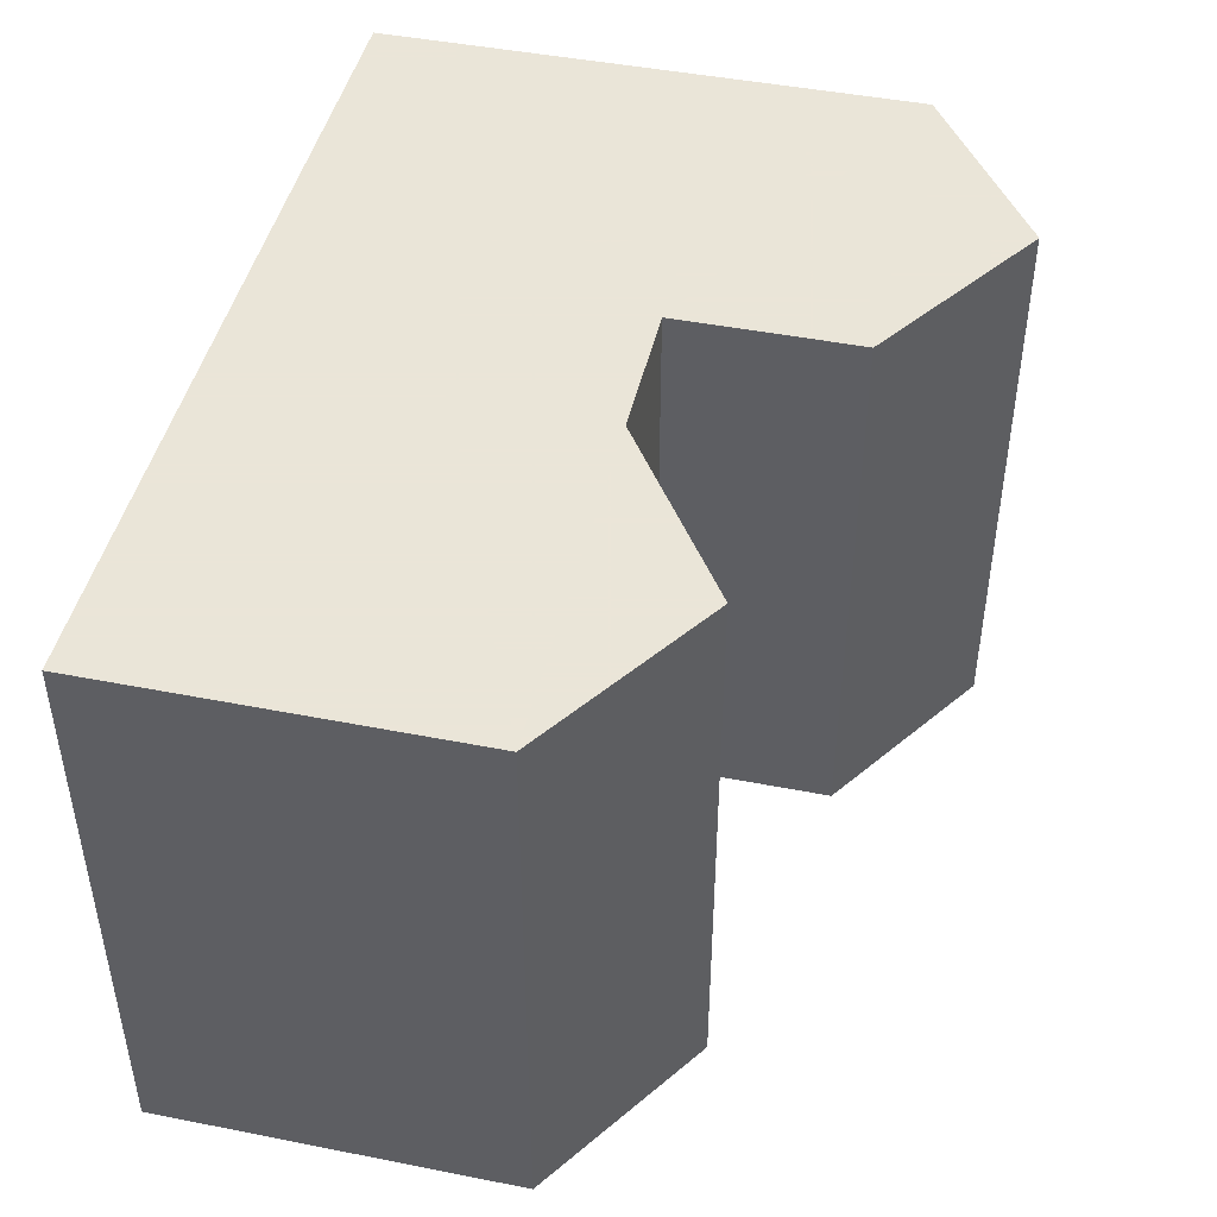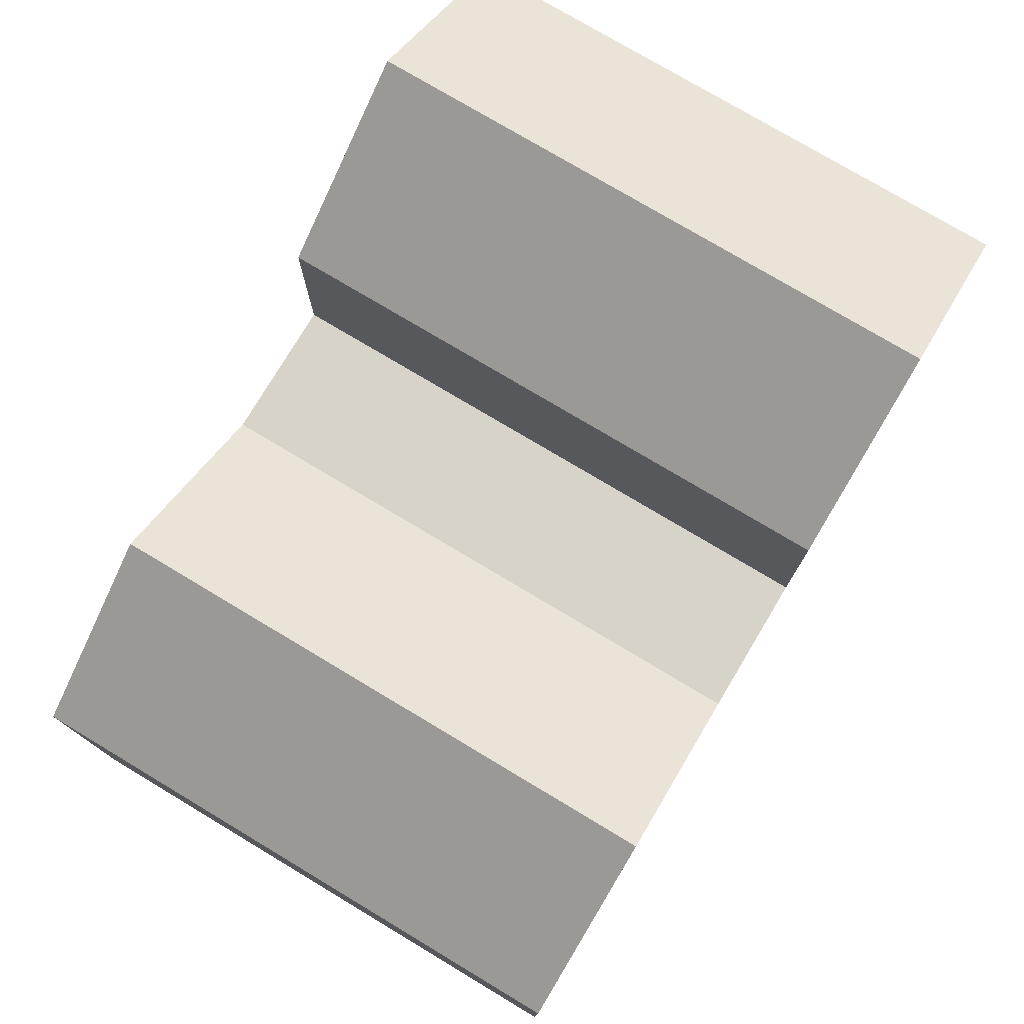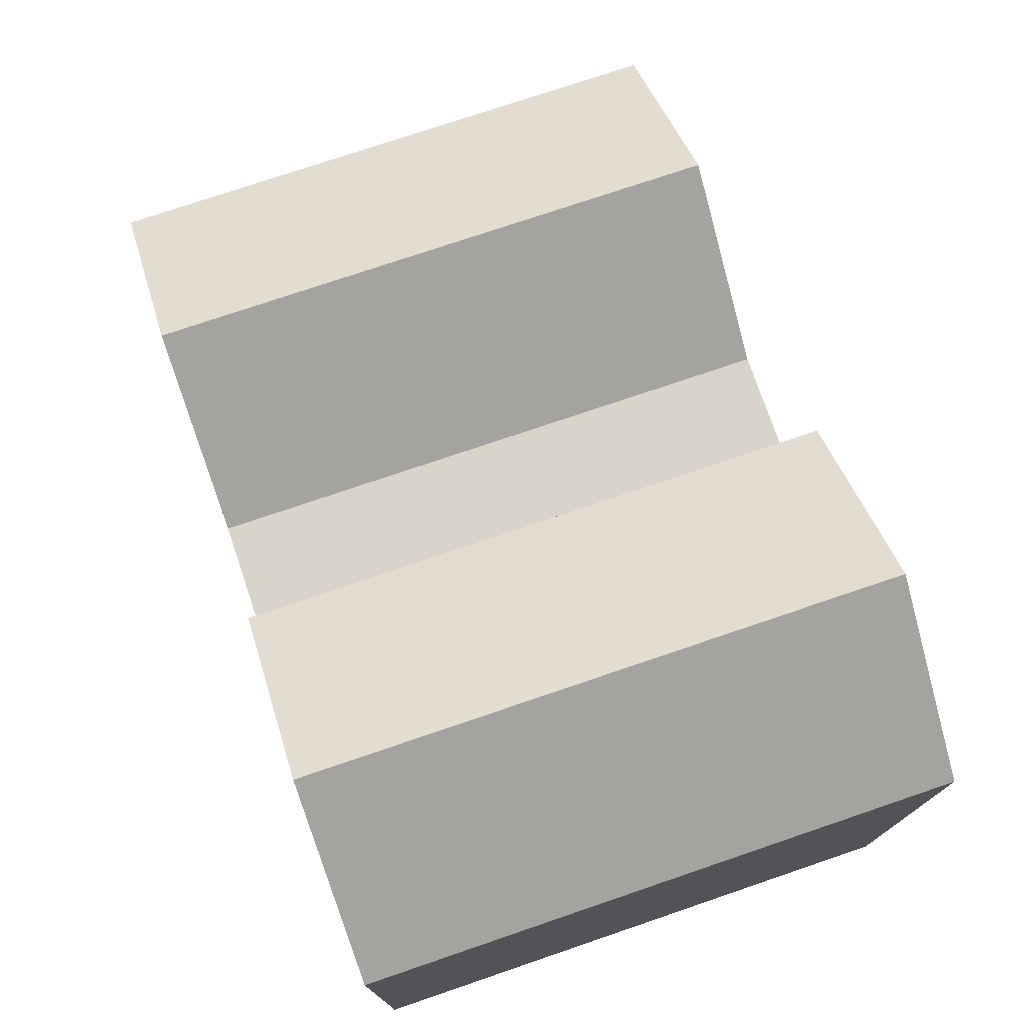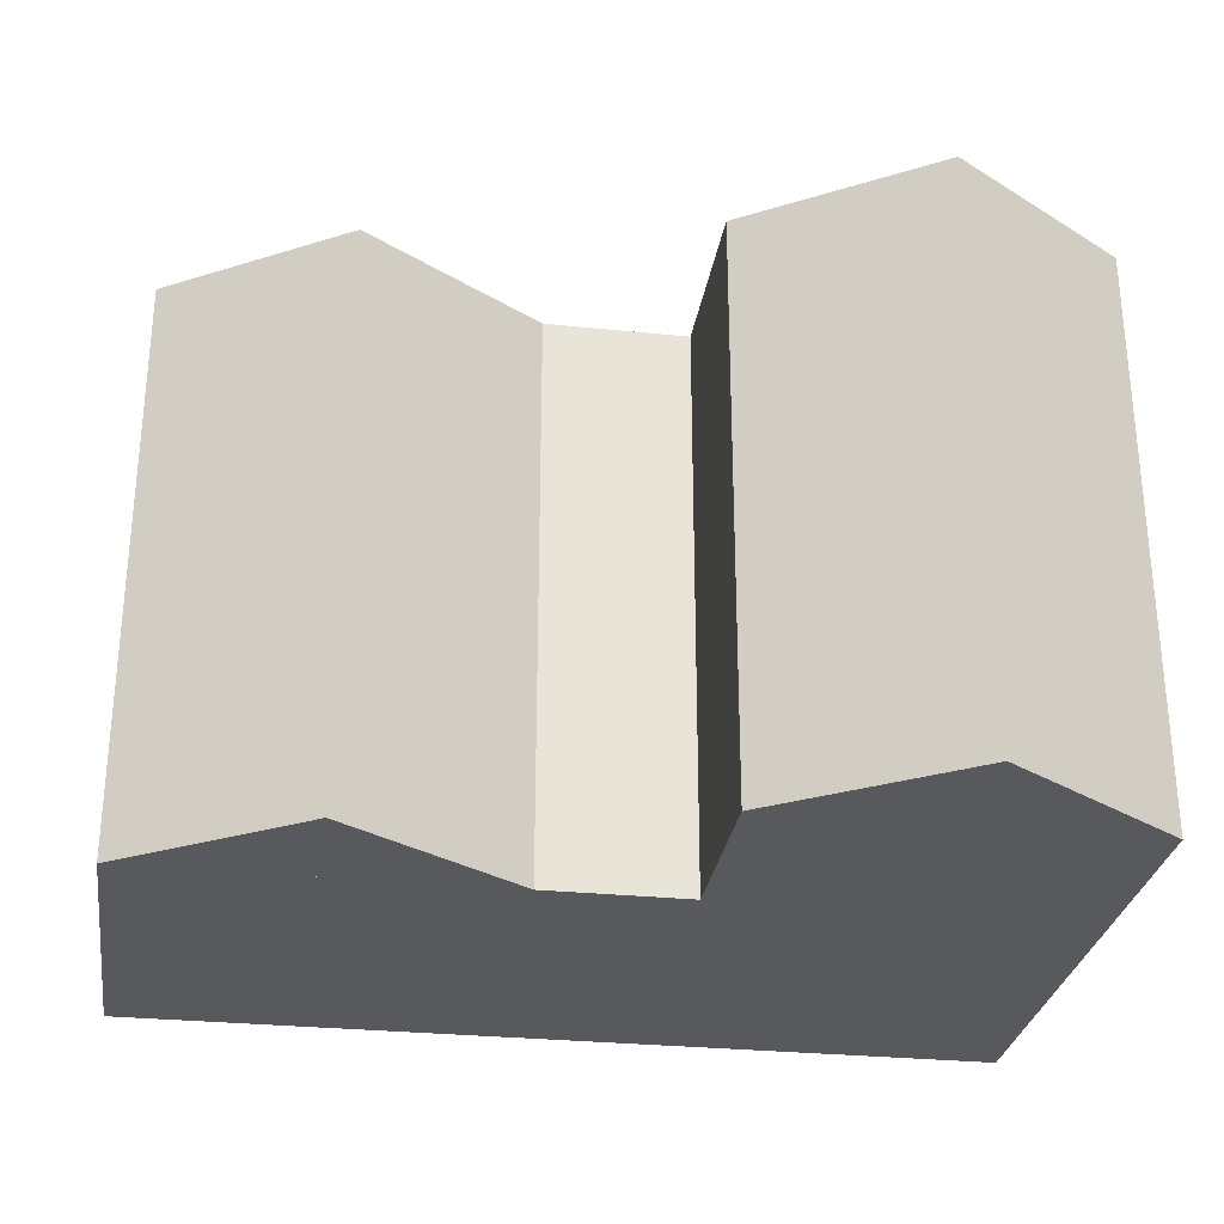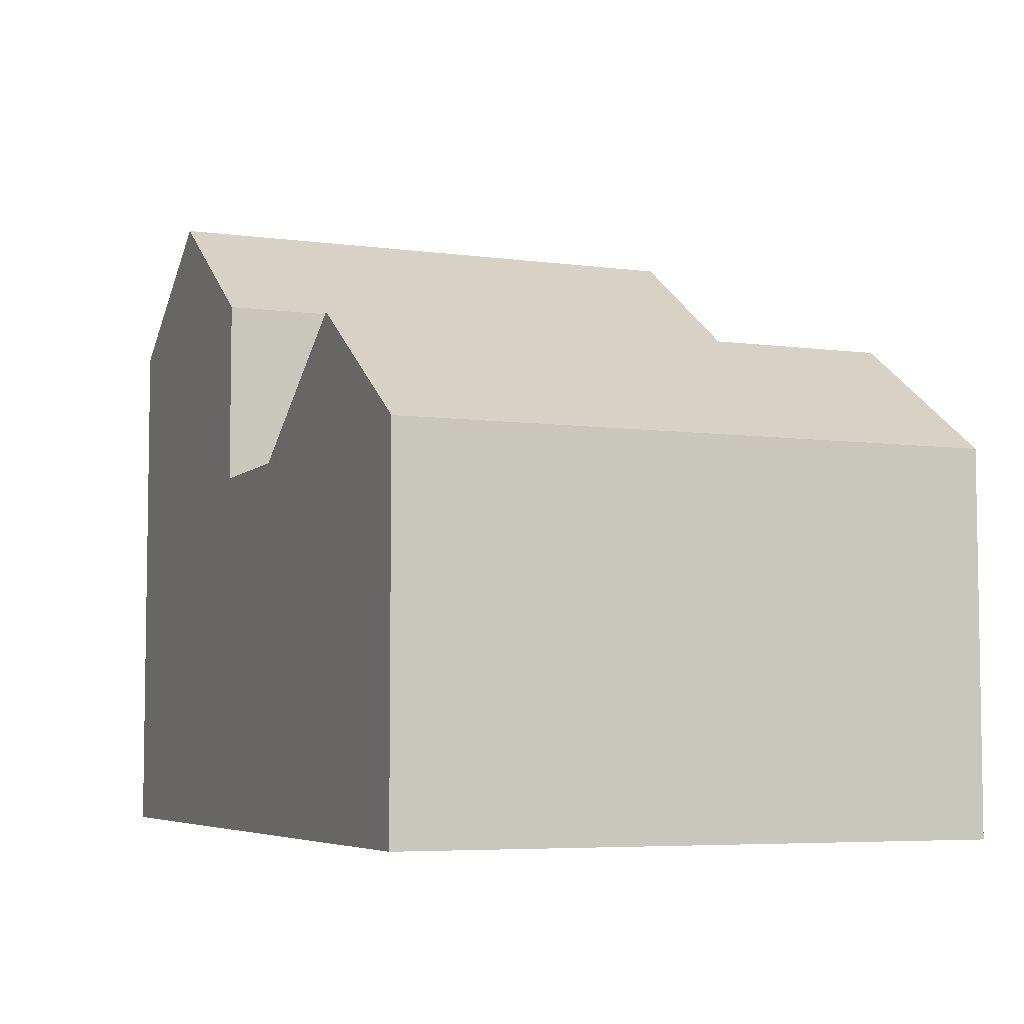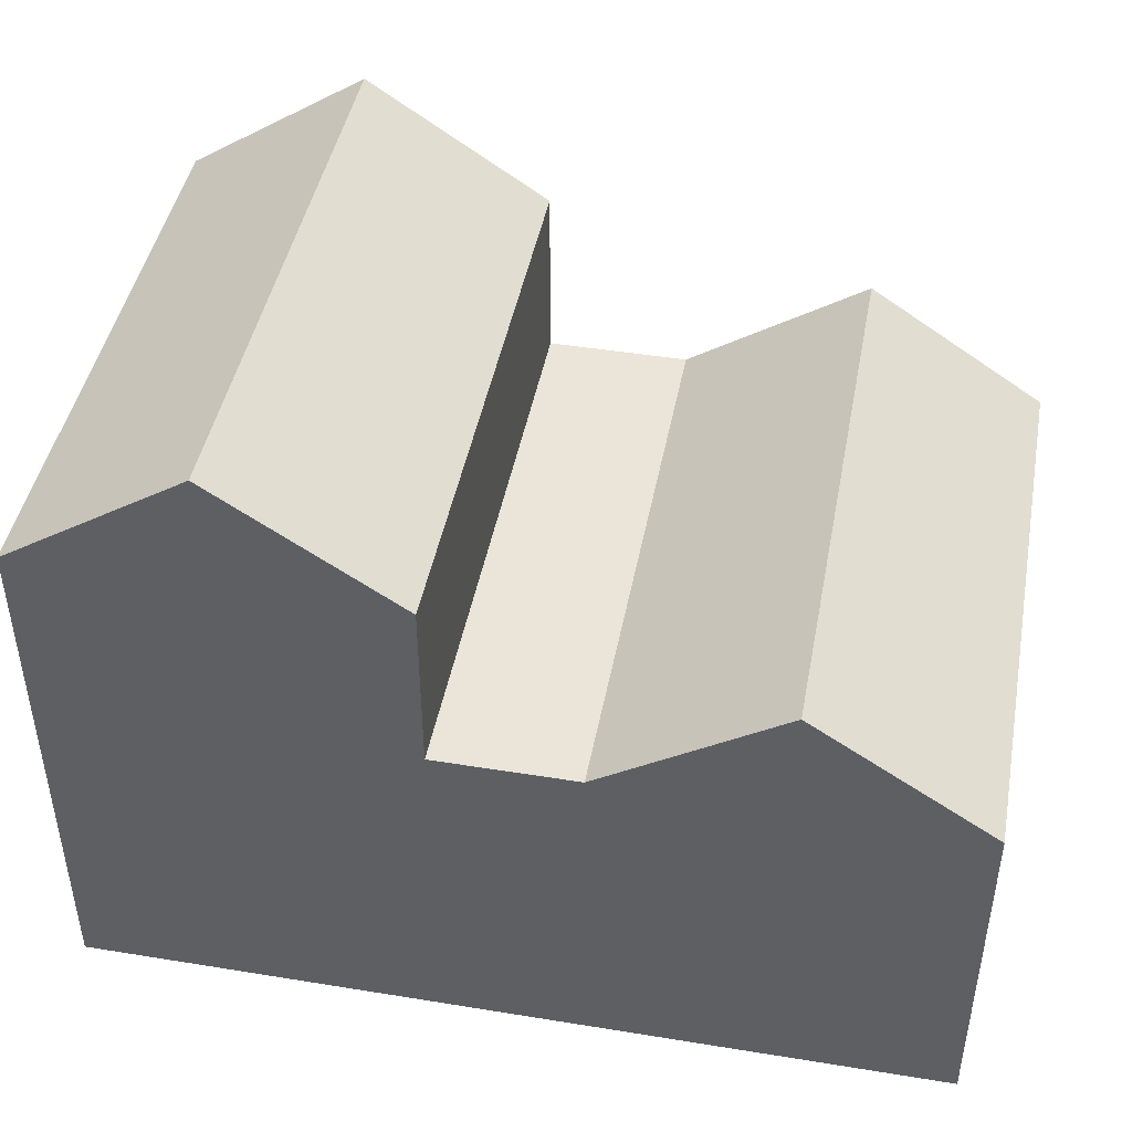
<metadata>
{"format":"obj","ext":"obj","renderer":"f3d","projection":"perspective","resolution":1024,"background":"white","views":[{"elev":45.5,"azim":102.8,"up":"+Z"},{"elev":76.8,"azim":120.9,"up":"+Y"},{"elev":75.2,"azim":-108.8,"up":"+Y"},{"elev":-29.0,"azim":171.3,"up":"+Z"},{"elev":-5.7,"azim":67.4,"up":"+Y"},{"elev":44.7,"azim":10.7,"up":"+Y"}]}
</metadata>
<code>
o House_D_Cube.012
v -0.5982 -0.458 0.4
v -0.5982 0.04201 0.4
v -0.5982 -0.458 -0.4
v -0.5982 0.04201 -0.4
v 0.5982 -0.458 0.4
v 0.5982 0.04201 0.4
v 0.5982 -0.458 -0.4
v 0.5982 0.04201 -0.4
v -0.09816 0.04201 -0.4
v 0.09816 0.04201 -0.4
v 0.09816 0.04201 0.4
v -0.09816 0.04201 0.4
v -0.5982 0.2925 0.4
v -0.5982 0.2925 -0.4
v -0.09816 0.2925 0.4
v -0.09816 0.2925 -0.4
v -0.3482 0.4576 0.4
v -0.3482 0.4576 -0.4
v 0.3482 0.2072 -0.4
v 0.3482 0.2072 0.4
f 1 2 4 3
f 18 16 14
f 7 8 6 5
f 4 14 16 9
f 3 7 5 1
f 4 2 13 14
f 19 10 11 20
f 10 9 12 11
f 18 14 13 17
f 19 8 10
f 3 4 8 7
f 12 9 16 15
f 16 18 17 15
f 8 19 20 6
f 17 13 15
f 13 2 12 15
f 20 11 6
f 1 5 6 2

</code>
